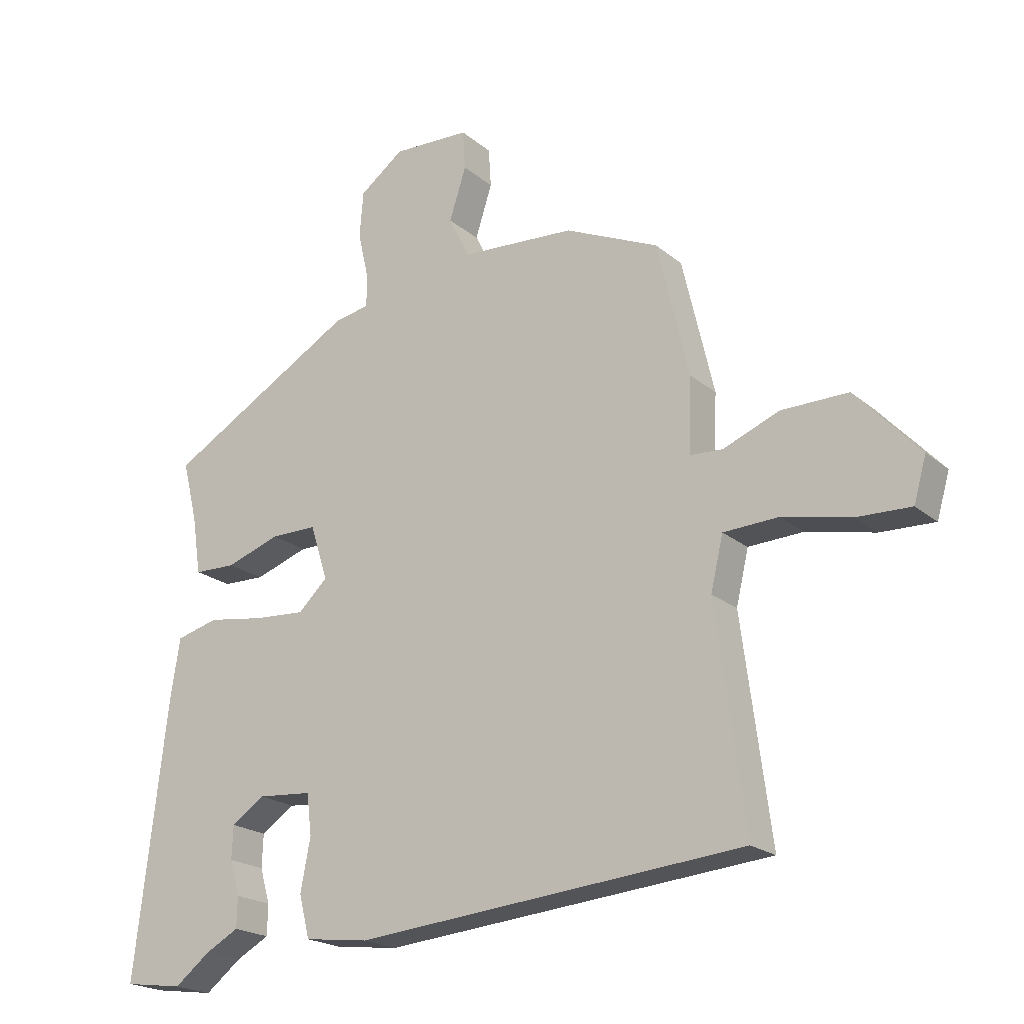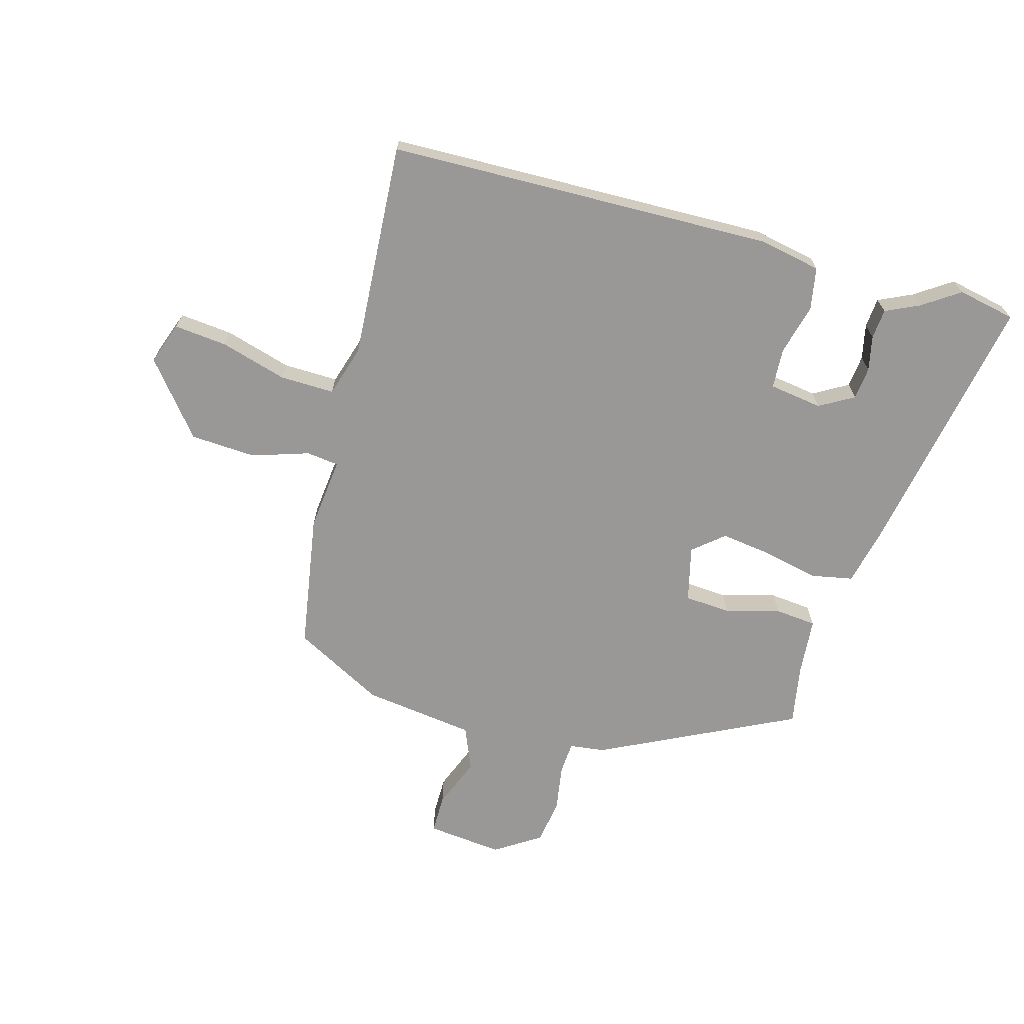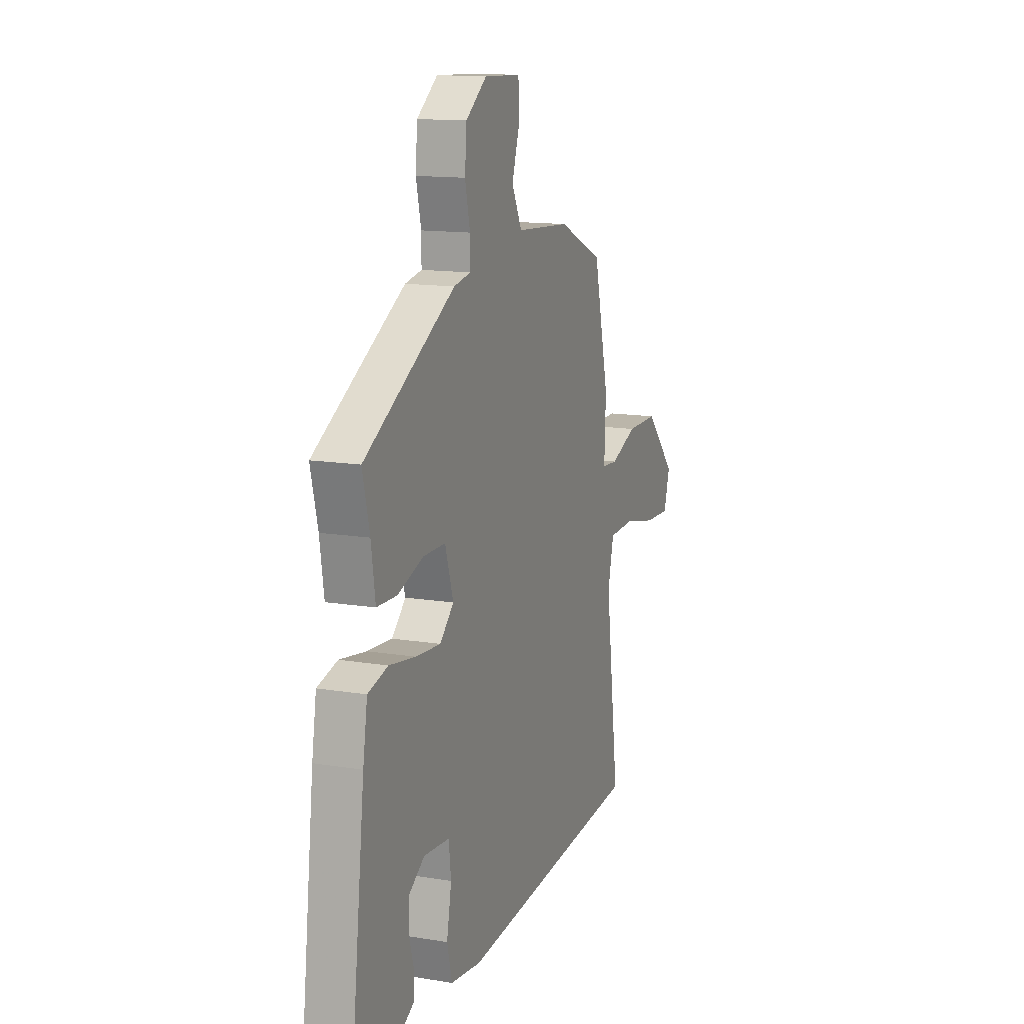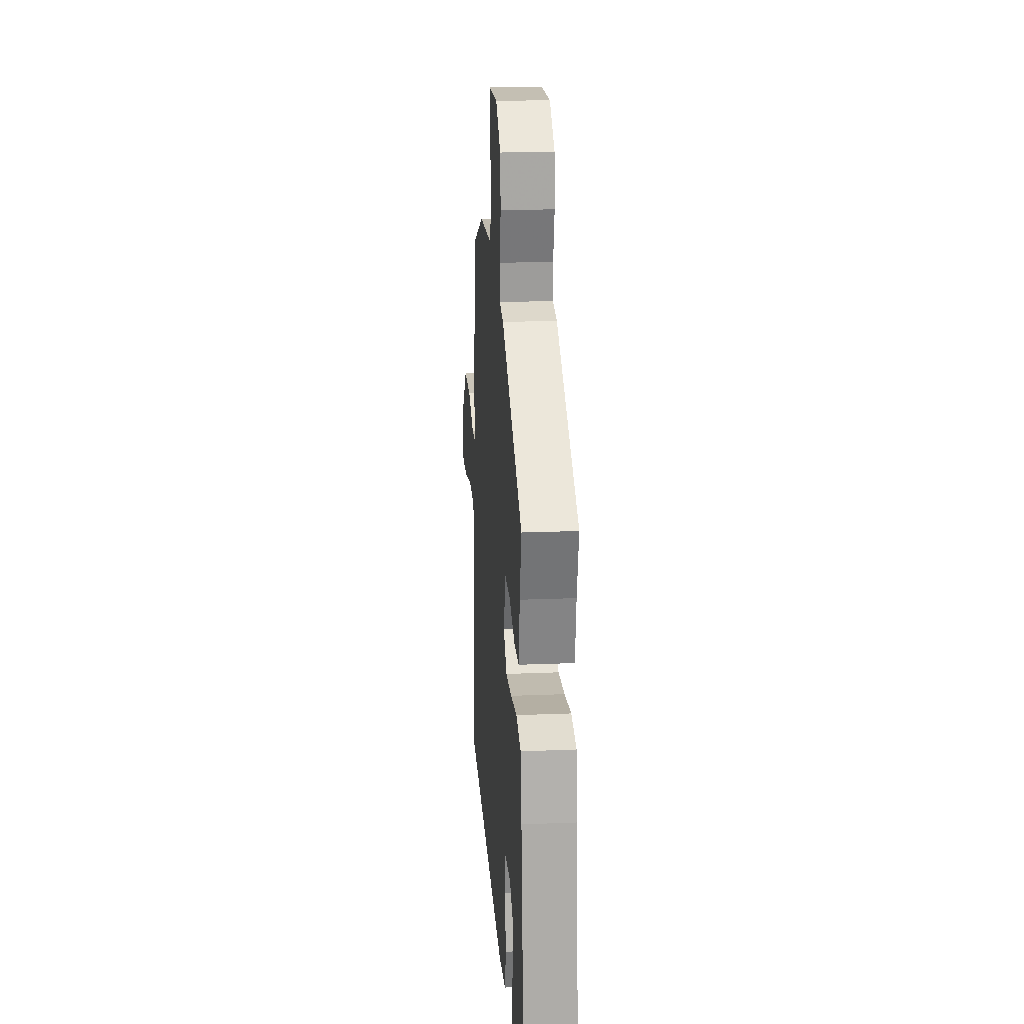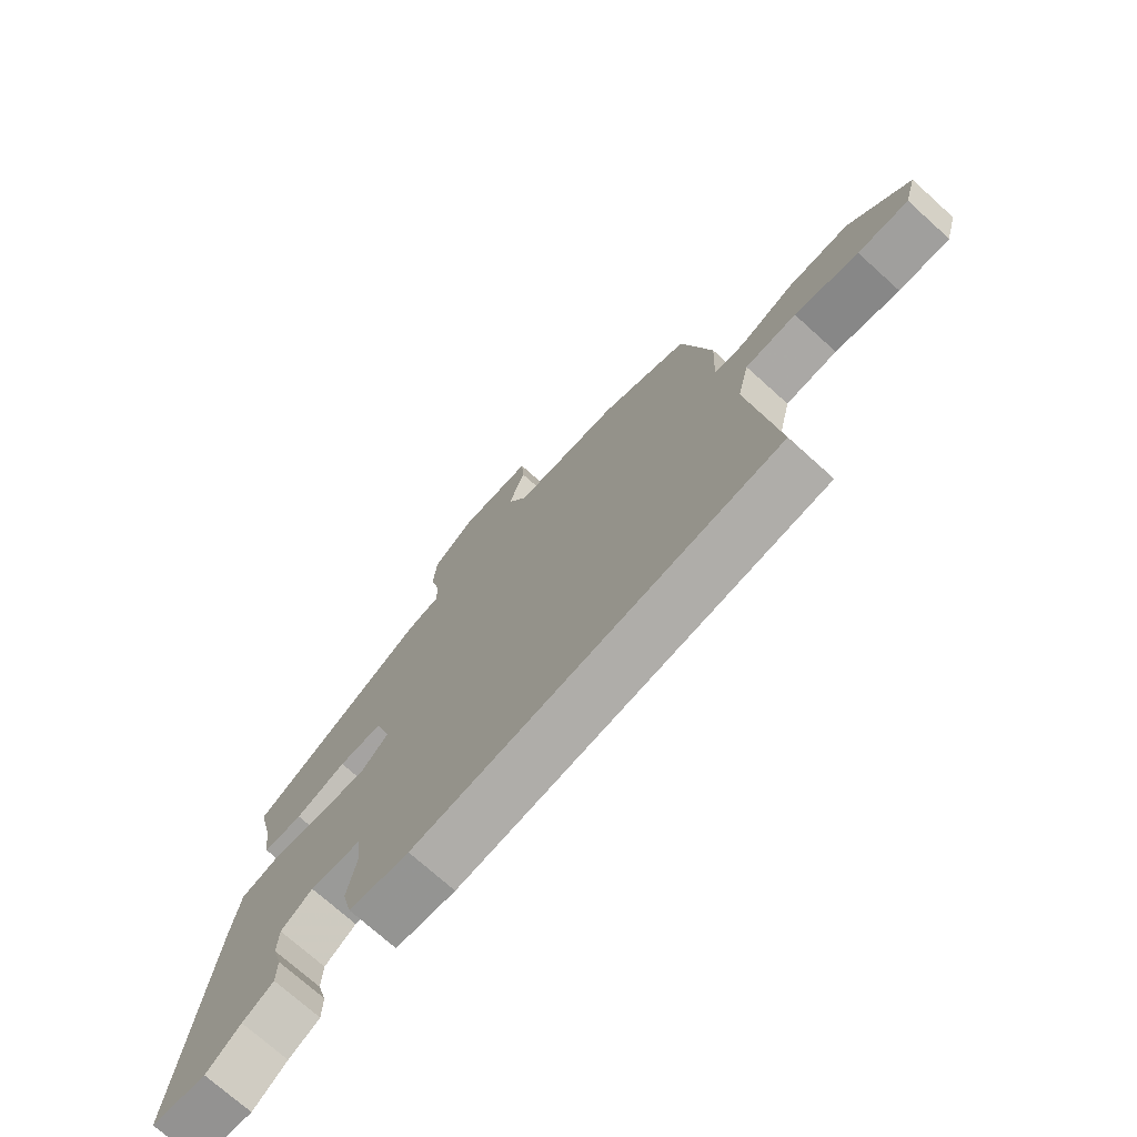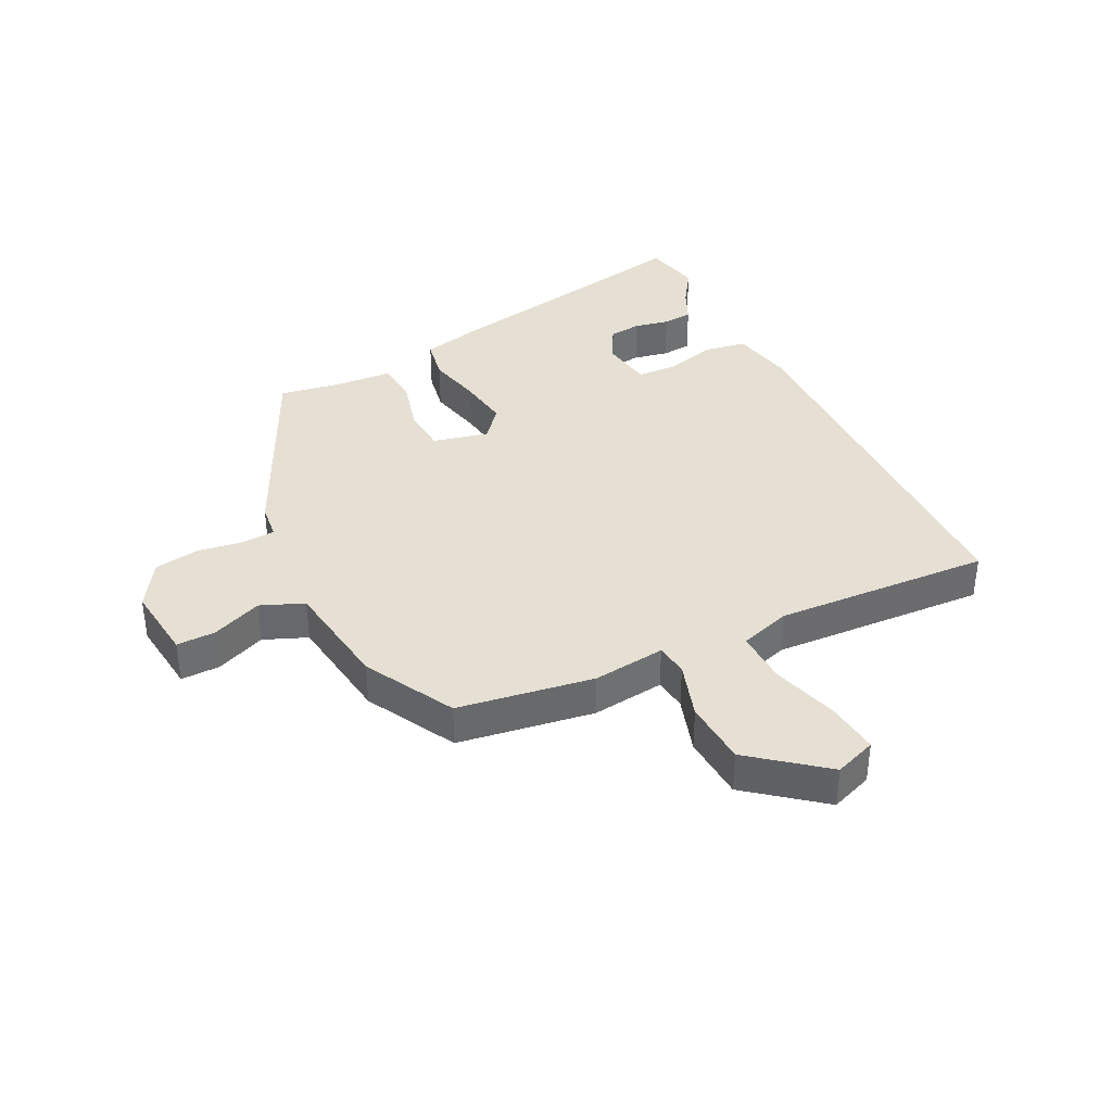
<metadata>
{"format":"obj","ext":"obj","renderer":"f3d","projection":"perspective","resolution":1024,"background":"white","views":[{"elev":-20.6,"azim":34.5,"up":"+Z"},{"elev":-68.7,"azim":160.6,"up":"+Y"},{"elev":13.5,"azim":-69.5,"up":"+Z"},{"elev":20.2,"azim":-94.3,"up":"+Z"},{"elev":-73.1,"azim":48.0,"up":"+Z"},{"elev":37.9,"azim":59.3,"up":"+Y"}]}
</metadata>
<code>
v 0.41 0.07 0.476
v 0.461 0.07 0.258
v 0.456 0.07 0.139
v 0.509 0.07 0.136
v 0.599 0.07 0.172
v 0.706 0.07 0.173
v 0.809 0.07 0.062
v 0.789 0.07 -0.008
v 0.702 0.07 -0.005
v 0.592 0.07 0.019
v 0.504 0.07 0.015
v 0.484 0.07 -0.07
v 0.53 0.07 -0.42
v -0.096 0.07 -0.476
v -0.199 0.07 -0.463
v -0.216 0.07 -0.395
v -0.2 0.07 -0.311
v -0.208 0.07 -0.246
v -0.295 0.07 -0.239
v -0.349 0.07 -0.275
v -0.351 0.07 -0.328
v -0.335 0.07 -0.384
v -0.336 0.07 -0.433
v -0.389 0.07 -0.462
v -0.447 0.07 -0.507
v -0.542 0.07 -0.494
v -0.49 0.07 -0.053
v -0.475 0.07 0.041
v -0.407 0.07 0.059
v -0.317 0.07 0.045
v -0.233 0.07 0.039
v -0.186 0.07 0.084
v -0.214 0.07 0.173
v -0.289 0.07 0.173
v -0.376 0.07 0.143
v -0.444 0.07 0.145
v -0.458 0.07 0.238
v -0.482 0.07 0.335
v -0.176 0.07 0.511
v -0.119 0.07 0.522
v -0.119 0.07 0.575
v -0.136 0.07 0.649
v -0.13 0.07 0.723
v -0.059 0.07 0.776
v 0.065 0.07 0.771
v 0.069 0.07 0.708
v 0.042 0.07 0.624
v 0.076 0.07 0.556
v 0.259 0.07 0.544
v 0.41 0 0.476
v 0.461 0 0.258
v 0.456 0 0.139
v 0.509 0 0.136
v 0.599 0 0.172
v 0.706 0 0.173
v 0.809 0 0.062
v 0.789 0 -0.008
v 0.702 0 -0.005
v 0.592 0 0.019
v 0.504 0 0.015
v 0.484 0 -0.07
v 0.53 0 -0.42
v -0.096 0 -0.476
v -0.199 0 -0.463
v -0.216 0 -0.395
v -0.2 0 -0.311
v -0.208 0 -0.246
v -0.295 0 -0.239
v -0.349 0 -0.275
v -0.351 0 -0.328
v -0.335 0 -0.384
v -0.336 0 -0.433
v -0.389 0 -0.462
v -0.447 0 -0.507
v -0.542 0 -0.494
v -0.49 0 -0.053
v -0.475 0 0.041
v -0.407 0 0.059
v -0.317 0 0.045
v -0.233 0 0.039
v -0.186 0 0.084
v -0.214 0 0.173
v -0.289 0 0.173
v -0.376 0 0.143
v -0.444 0 0.145
v -0.458 0 0.238
v -0.482 0 0.335
v -0.176 0 0.511
v -0.119 0 0.522
v -0.119 0 0.575
v -0.136 0 0.649
v -0.13 0 0.723
v -0.059 0 0.776
v 0.065 0 0.771
v 0.069 0 0.708
v 0.042 0 0.624
v 0.076 0 0.556
v 0.259 0 0.544
f 1 2 3
f 49 1 3
f 48 49 3
f 45 46 47
f 44 45 47
f 43 44 47
f 42 43 47
f 41 42 47
f 40 41 47 48
f 40 48 3
f 39 40 3
f 38 39 3
f 37 38 3
f 34 35 36 37
f 33 34 37
f 28 29 30
f 27 28 30
f 26 27 30
f 25 26 30
f 24 25 30
f 21 22 23 24
f 20 21 24
f 20 24 30
f 19 20 30 31
f 15 16 17
f 14 15 17
f 13 14 17
f 12 13 17
f 11 12 17 18
f 8 9 10
f 7 8 10
f 6 7 10
f 5 6 10
f 4 5 10
f 3 4 10 11
f 33 37 3 11
f 19 31 32
f 18 19 32
f 11 18 32
f 11 32 33
f 52 51 50
f 52 50 98
f 52 98 97
f 96 95 94
f 96 94 93
f 96 93 92
f 96 92 91
f 96 91 90
f 97 96 90 89
f 52 97 89
f 52 89 88
f 52 88 87
f 52 87 86
f 86 85 84 83
f 86 83 82
f 79 78 77
f 79 77 76
f 79 76 75
f 79 75 74
f 79 74 73
f 73 72 71 70
f 73 70 69
f 79 73 69
f 80 79 69 68
f 66 65 64
f 66 64 63
f 66 63 62
f 66 62 61
f 67 66 61 60
f 59 58 57
f 59 57 56
f 59 56 55
f 59 55 54
f 59 54 53
f 60 59 53 52
f 60 52 86 82
f 81 80 68
f 81 68 67
f 81 67 60
f 82 81 60
f 1 50 51 2
f 2 51 52 3
f 3 52 53 4
f 4 53 54 5
f 5 54 55 6
f 6 55 56 7
f 7 56 57 8
f 8 57 58 9
f 9 58 59 10
f 10 59 60 11
f 11 60 61 12
f 12 61 62 13
f 13 62 63 14
f 14 63 64 15
f 15 64 65 16
f 16 65 66 17
f 17 66 67 18
f 18 67 68 19
f 19 68 69 20
f 20 69 70 21
f 21 70 71 22
f 22 71 72 23
f 23 72 73 24
f 24 73 74 25
f 25 74 75 26
f 26 75 76 27
f 27 76 77 28
f 28 77 78 29
f 29 78 79 30
f 30 79 80 31
f 31 80 81 32
f 32 81 82 33
f 33 82 83 34
f 34 83 84 35
f 35 84 85 36
f 36 85 86 37
f 37 86 87 38
f 38 87 88 39
f 39 88 89 40
f 40 89 90 41
f 41 90 91 42
f 42 91 92 43
f 43 92 93 44
f 44 93 94 45
f 45 94 95 46
f 46 95 96 47
f 47 96 97 48
f 48 97 98 49
f 49 98 50 1

</code>
